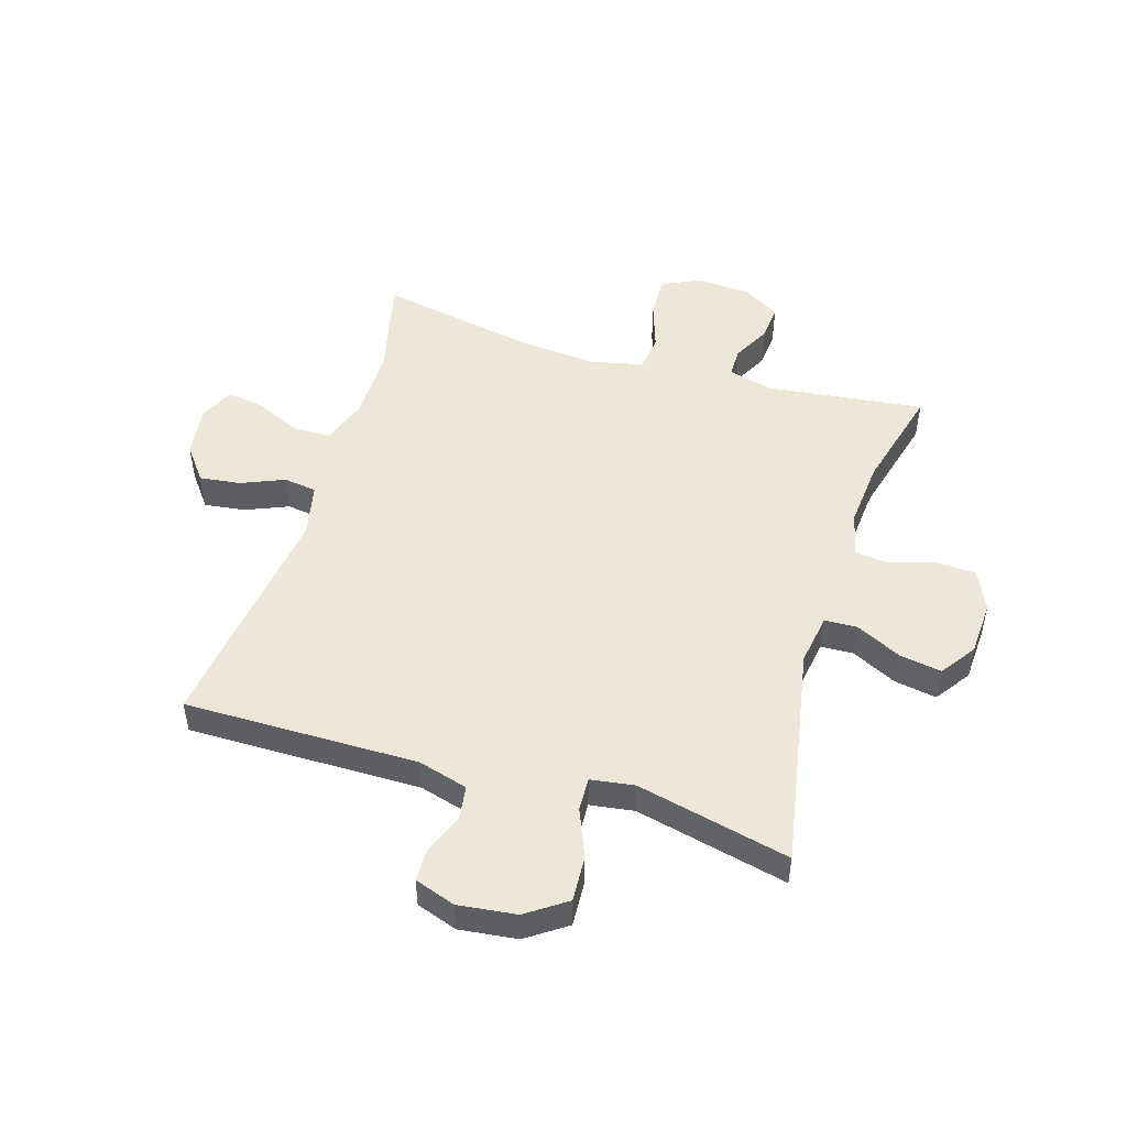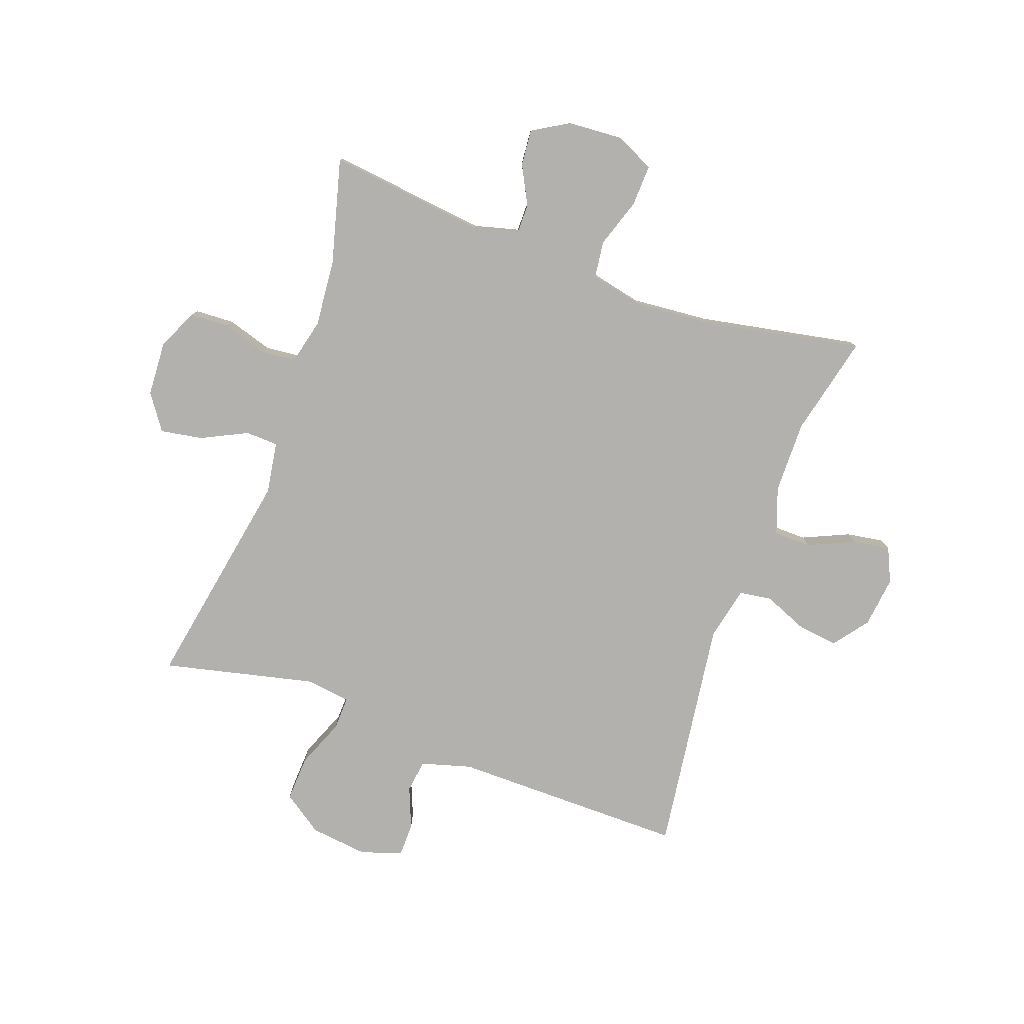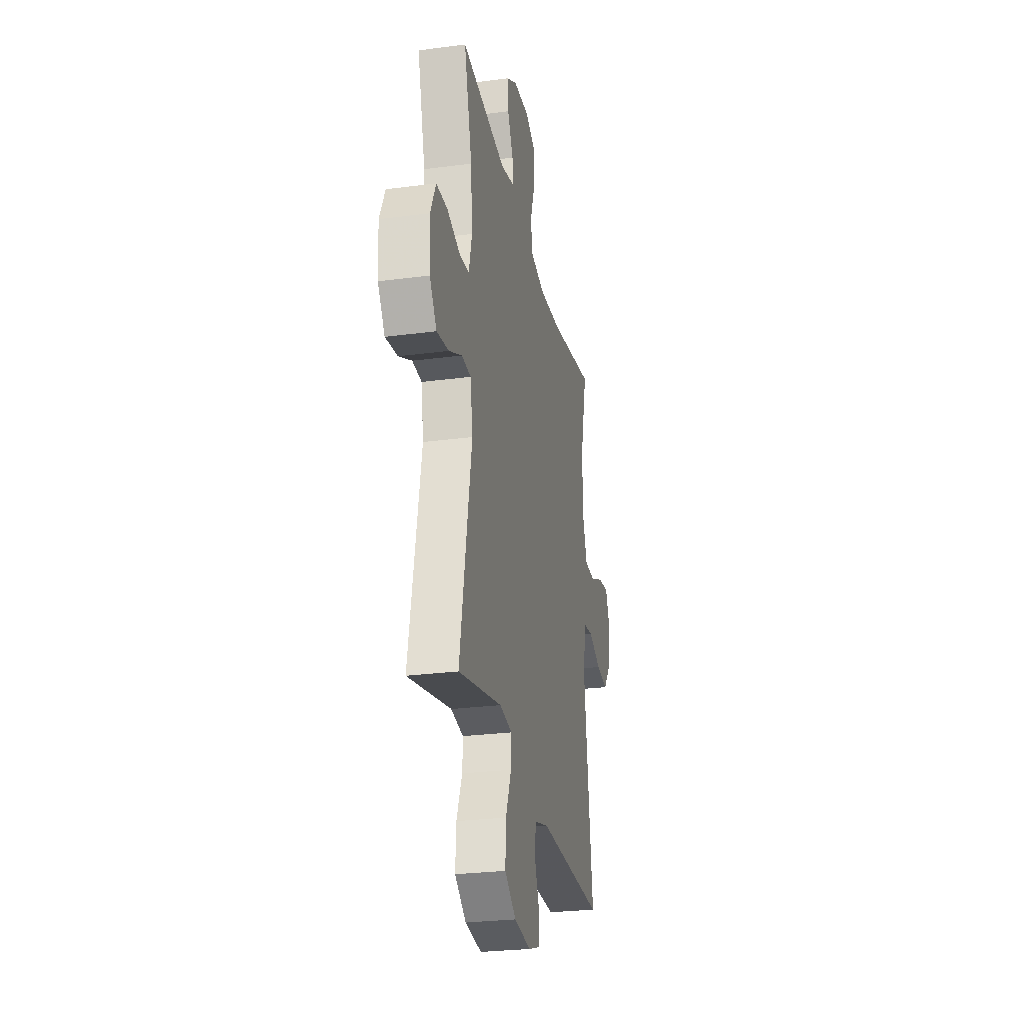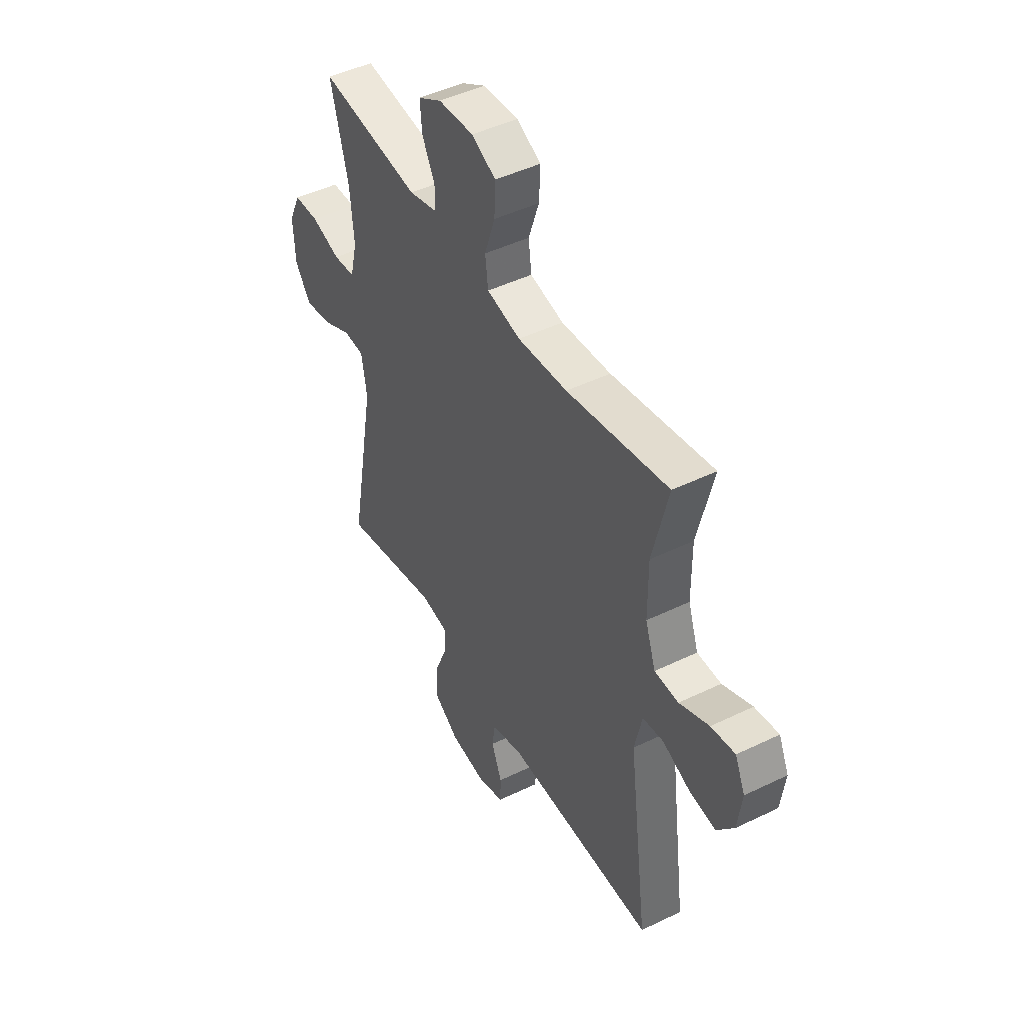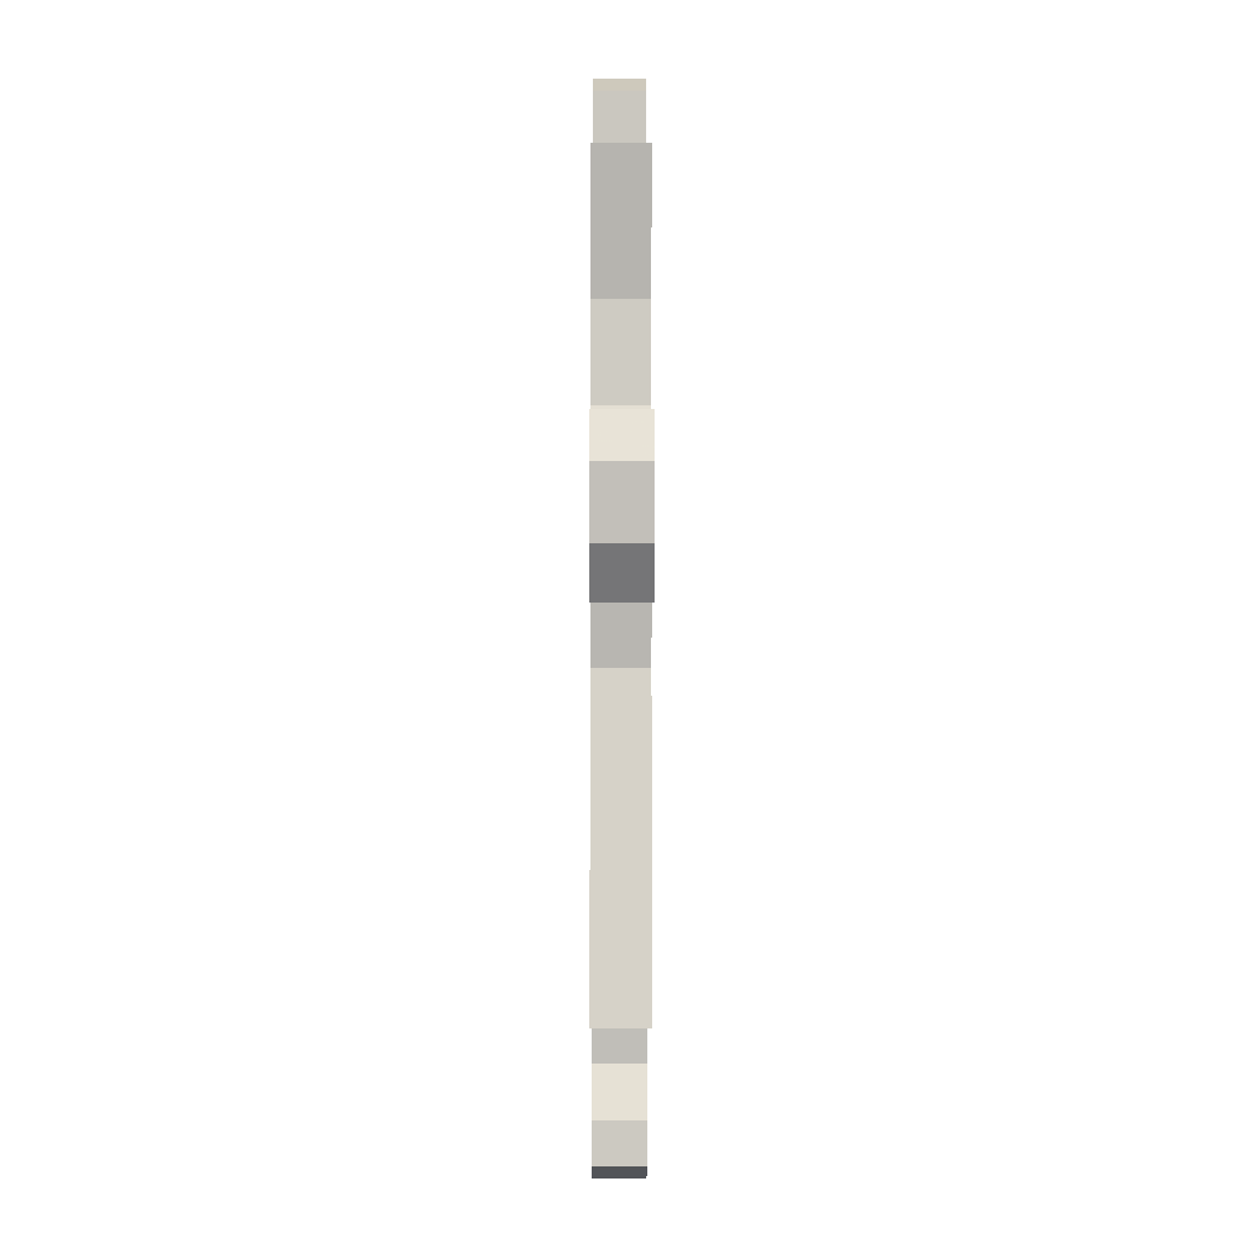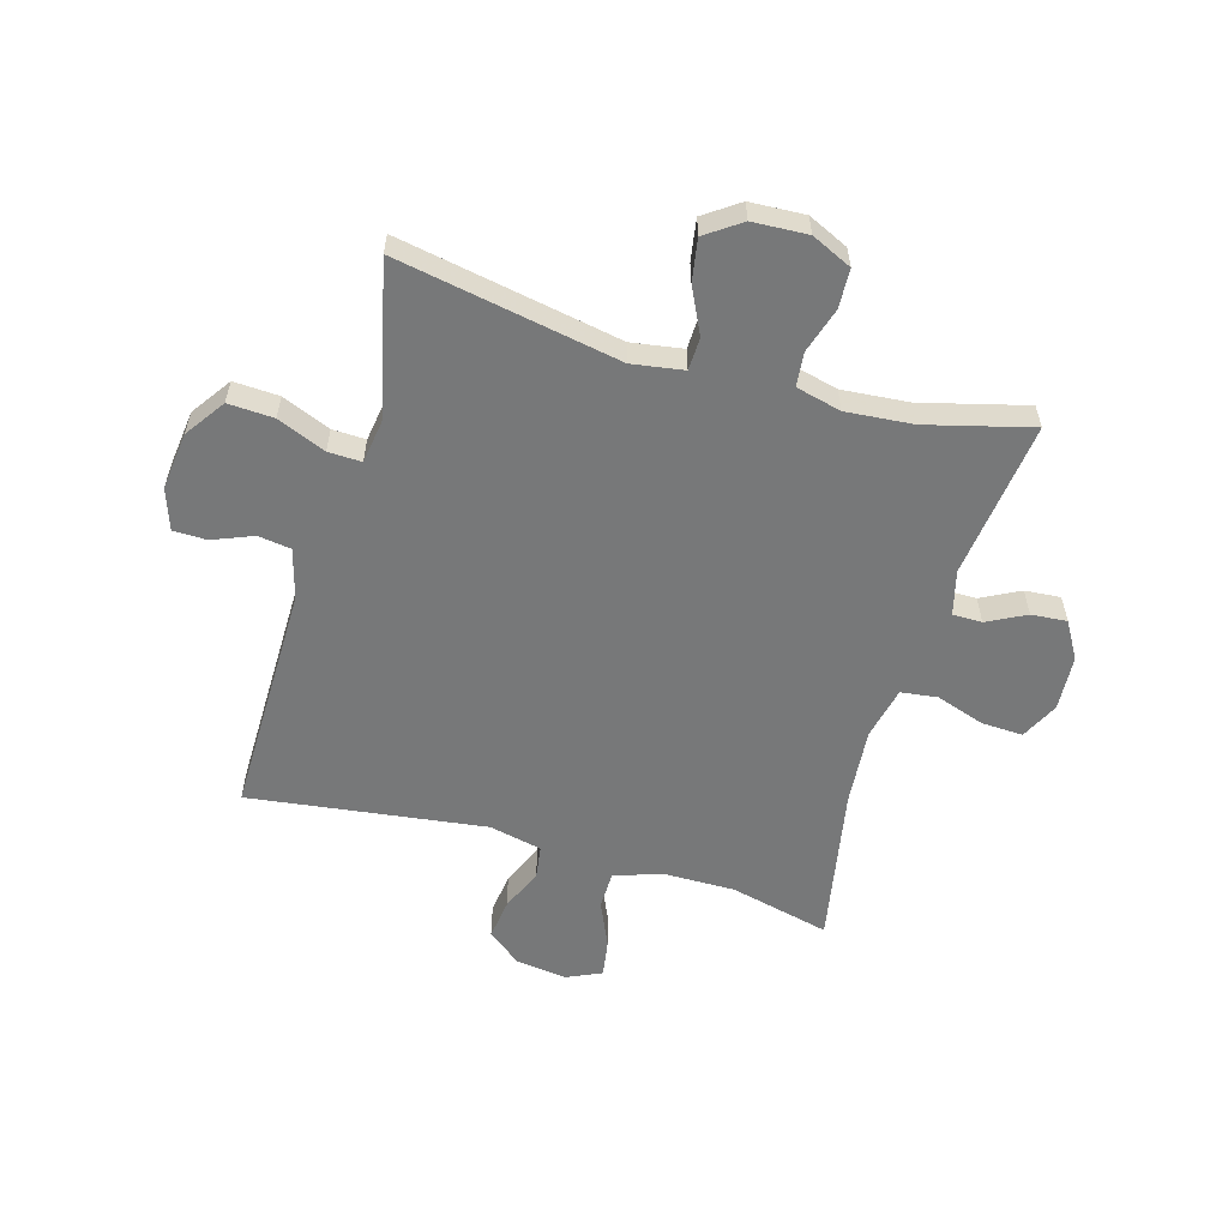
<metadata>
{"format":"obj","ext":"obj","renderer":"f3d","projection":"perspective","resolution":1024,"background":"white","views":[{"elev":49.6,"azim":-163.0,"up":"+Y"},{"elev":-79.2,"azim":-19.7,"up":"+Y"},{"elev":-27.0,"azim":-78.4,"up":"+Z"},{"elev":46.6,"azim":61.1,"up":"+Z"},{"elev":-3.9,"azim":89.8,"up":"+Z"},{"elev":-57.4,"azim":-106.2,"up":"+Y"}]}
</metadata>
<code>
v -0.5 0.07 0.5
v -0.23 0.07 0.467
v -0.154 0.07 0.487
v -0.154 0.07 0.537
v -0.188 0.07 0.603
v -0.193 0.07 0.664
v -0.13 0.07 0.701
v -0.036 0.07 0.707
v 0.029 0.07 0.675
v 0.026 0.07 0.604
v -0.002 0.07 0.521
v 0.006 0.07 0.458
v 0.096 0.07 0.438
v 0.229 0.07 0.449
v 0.5 0.07 0.5
v 0.459 0.07 0.328
v 0.46 0.07 0.204
v 0.488 0.07 0.124
v 0.552 0.07 0.123
v 0.631 0.07 0.158
v 0.695 0.07 0.168
v 0.722 0.07 0.109
v 0.711 0.07 0.022
v 0.666 0.07 -0.037
v 0.596 0.07 -0.028
v 0.522 0.07 0.003
v 0.466 0.07 -0.005
v 0.446 0.07 -0.096
v 0.5 0.07 -0.5
v 0.1 0.07 -0.497
v 0.015 0.07 -0.521
v 0.007 0.07 -0.577
v 0.035 0.07 -0.647
v 0.034 0.07 -0.704
v -0.036 0.07 -0.728
v -0.135 0.07 -0.716
v -0.203 0.07 -0.669
v -0.199 0.07 -0.591
v -0.165 0.07 -0.508
v -0.163 0.07 -0.451
v -0.238 0.07 -0.44
v -0.5 0.07 -0.5
v -0.43 0.07 -0.119
v -0.444 0.07 -0.031
v -0.5 0.07 -0.029
v -0.578 0.07 -0.067
v -0.65 0.07 -0.079
v -0.692 0.07 -0.019
v -0.697 0.07 0.075
v -0.665 0.07 0.144
v -0.598 0.07 0.147
v -0.52 0.07 0.123
v -0.462 0.07 0.129
v -0.443 0.07 0.206
v -0.453 0.07 0.321
v -0.5 0 0.5
v -0.23 0 0.467
v -0.154 0 0.487
v -0.154 0 0.537
v -0.188 0 0.603
v -0.193 0 0.664
v -0.13 0 0.701
v -0.036 0 0.707
v 0.029 0 0.675
v 0.026 0 0.604
v -0.002 0 0.521
v 0.006 0 0.458
v 0.096 0 0.438
v 0.229 0 0.449
v 0.5 0 0.5
v 0.459 0 0.328
v 0.46 0 0.204
v 0.488 0 0.124
v 0.552 0 0.123
v 0.631 0 0.158
v 0.695 0 0.168
v 0.722 0 0.109
v 0.711 0 0.022
v 0.666 0 -0.037
v 0.596 0 -0.028
v 0.522 0 0.003
v 0.466 0 -0.005
v 0.446 0 -0.096
v 0.5 0 -0.5
v 0.1 0 -0.497
v 0.015 0 -0.521
v 0.007 0 -0.577
v 0.035 0 -0.647
v 0.034 0 -0.704
v -0.036 0 -0.728
v -0.135 0 -0.716
v -0.203 0 -0.669
v -0.199 0 -0.591
v -0.165 0 -0.508
v -0.163 0 -0.451
v -0.238 0 -0.44
v -0.5 0 -0.5
v -0.43 0 -0.119
v -0.444 0 -0.031
v -0.5 0 -0.029
v -0.578 0 -0.067
v -0.65 0 -0.079
v -0.692 0 -0.019
v -0.697 0 0.075
v -0.665 0 0.144
v -0.598 0 0.147
v -0.52 0 0.123
v -0.462 0 0.129
v -0.443 0 0.206
v -0.453 0 0.321
f 49 50 51 52
f 49 52 53
f 48 49 53
f 45 46 47 48
f 44 45 48 53
f 43 44 53 54
f 41 42 43
f 40 41 43 54
f 36 37 38 39
f 36 39 40
f 35 36 40
f 32 33 34 35
f 31 32 35 40
f 30 31 40 54
f 28 29 30 54
f 23 24 25 26
f 21 22 23 26
f 19 20 21 26
f 18 19 26 27
f 17 18 27 28
f 14 15 16
f 13 14 16 17
f 12 13 17 28
f 8 9 10 11
f 8 11 12
f 7 8 12
f 4 5 6 7
f 3 4 7 12
f 2 3 12 28
f 55 1 2 28
f 28 54 55
f 107 106 105 104
f 108 107 104
f 108 104 103
f 103 102 101 100
f 108 103 100 99
f 109 108 99 98
f 98 97 96
f 109 98 96 95
f 94 93 92 91
f 95 94 91
f 95 91 90
f 90 89 88 87
f 95 90 87 86
f 109 95 86 85
f 109 85 84 83
f 81 80 79 78
f 81 78 77 76
f 81 76 75 74
f 82 81 74 73
f 83 82 73 72
f 71 70 69
f 72 71 69 68
f 83 72 68 67
f 66 65 64 63
f 67 66 63
f 67 63 62
f 62 61 60 59
f 67 62 59 58
f 83 67 58 57
f 83 57 56 110
f 110 109 83
f 1 56 57 2
f 2 57 58 3
f 3 58 59 4
f 4 59 60 5
f 5 60 61 6
f 6 61 62 7
f 7 62 63 8
f 8 63 64 9
f 9 64 65 10
f 10 65 66 11
f 11 66 67 12
f 12 67 68 13
f 13 68 69 14
f 14 69 70 15
f 15 70 71 16
f 16 71 72 17
f 17 72 73 18
f 18 73 74 19
f 19 74 75 20
f 20 75 76 21
f 21 76 77 22
f 22 77 78 23
f 23 78 79 24
f 24 79 80 25
f 25 80 81 26
f 26 81 82 27
f 27 82 83 28
f 28 83 84 29
f 29 84 85 30
f 30 85 86 31
f 31 86 87 32
f 32 87 88 33
f 33 88 89 34
f 34 89 90 35
f 35 90 91 36
f 36 91 92 37
f 37 92 93 38
f 38 93 94 39
f 39 94 95 40
f 40 95 96 41
f 41 96 97 42
f 42 97 98 43
f 43 98 99 44
f 44 99 100 45
f 45 100 101 46
f 46 101 102 47
f 47 102 103 48
f 48 103 104 49
f 49 104 105 50
f 50 105 106 51
f 51 106 107 52
f 52 107 108 53
f 53 108 109 54
f 54 109 110 55
f 55 110 56 1

</code>
